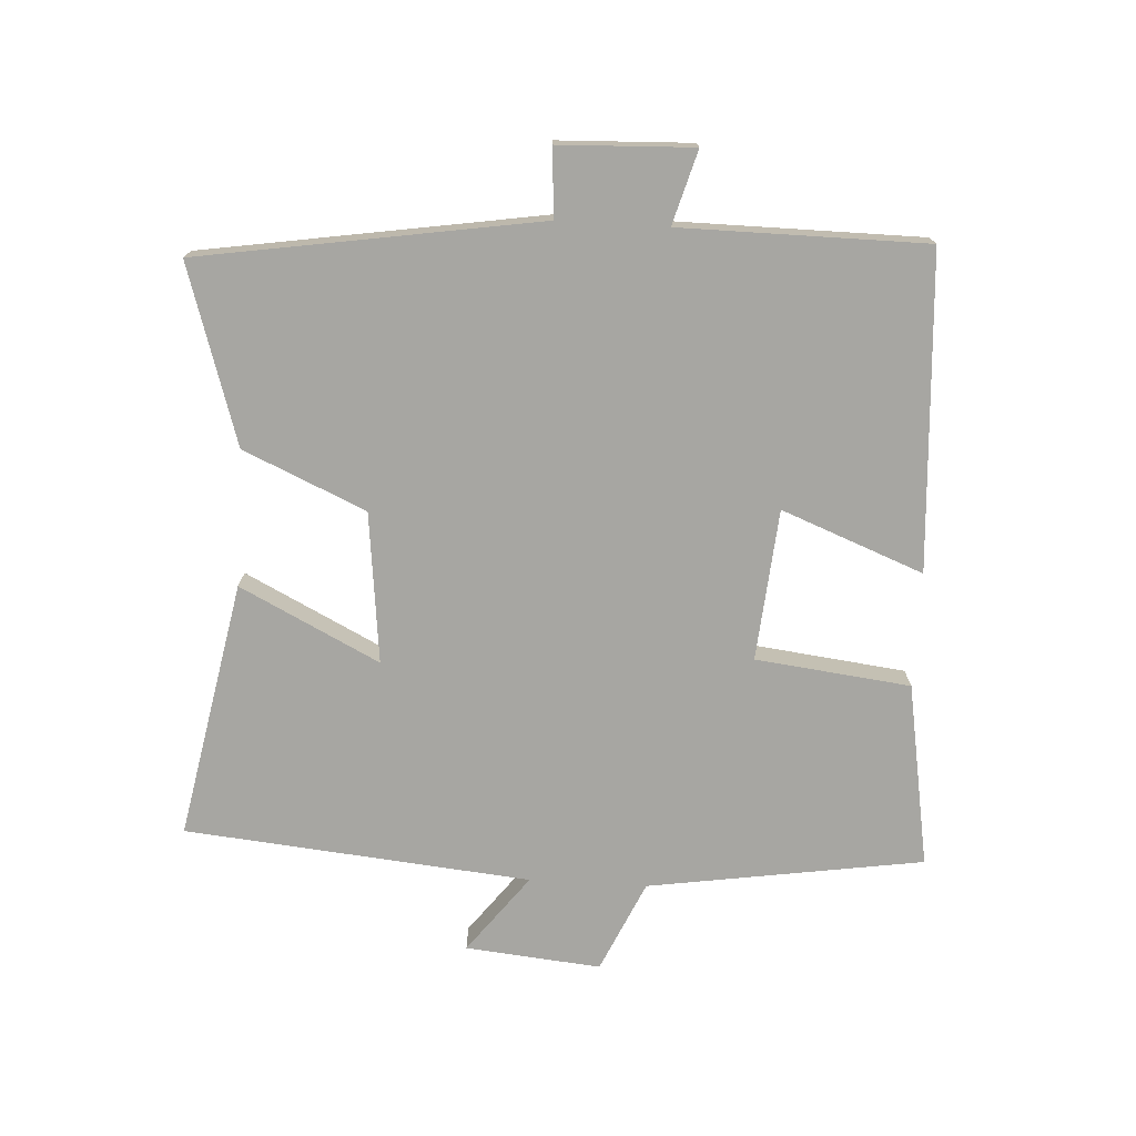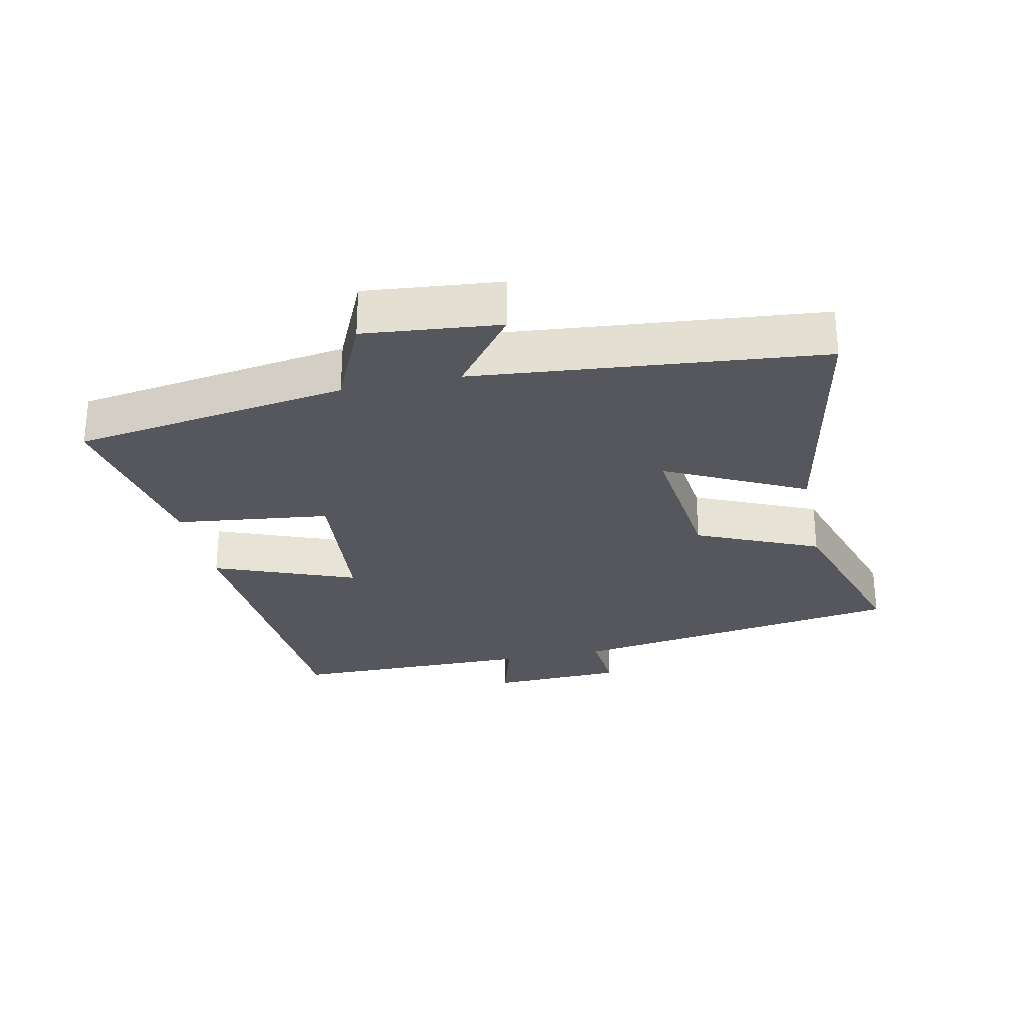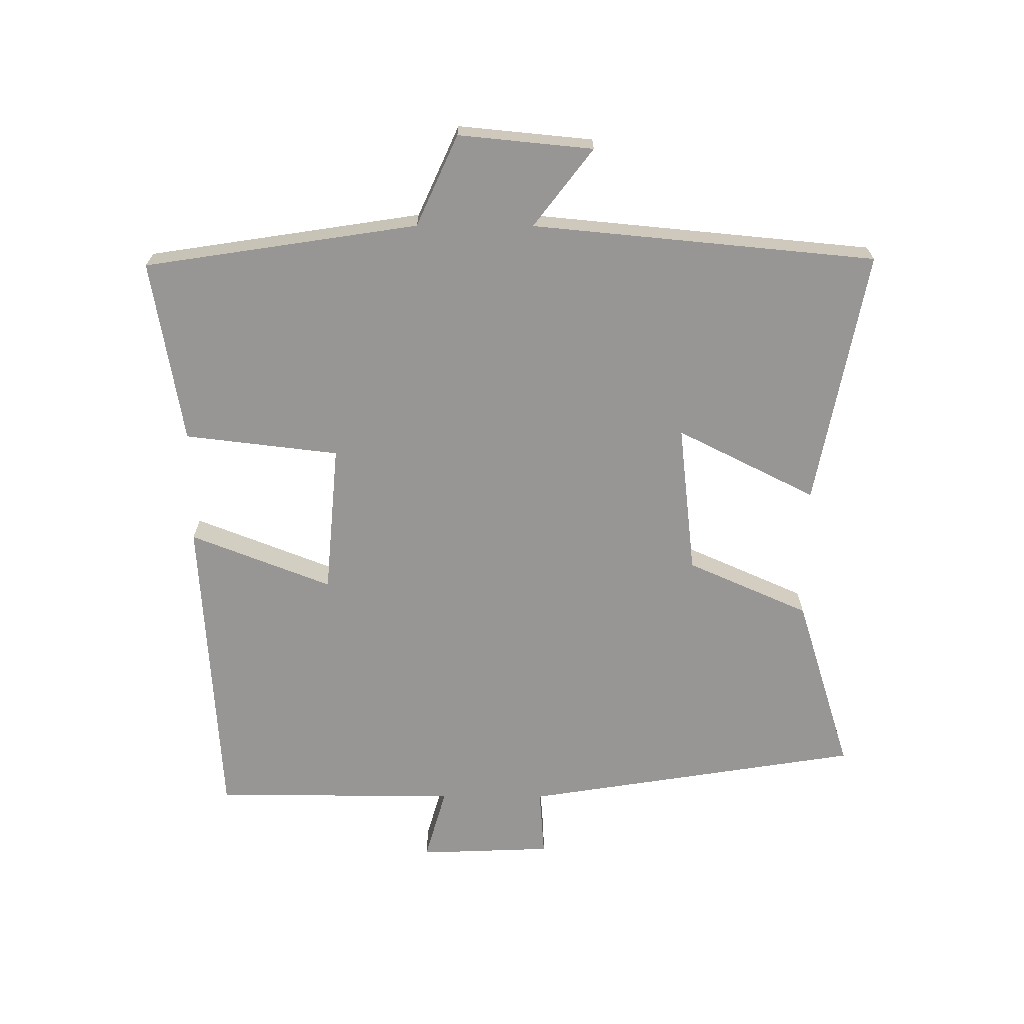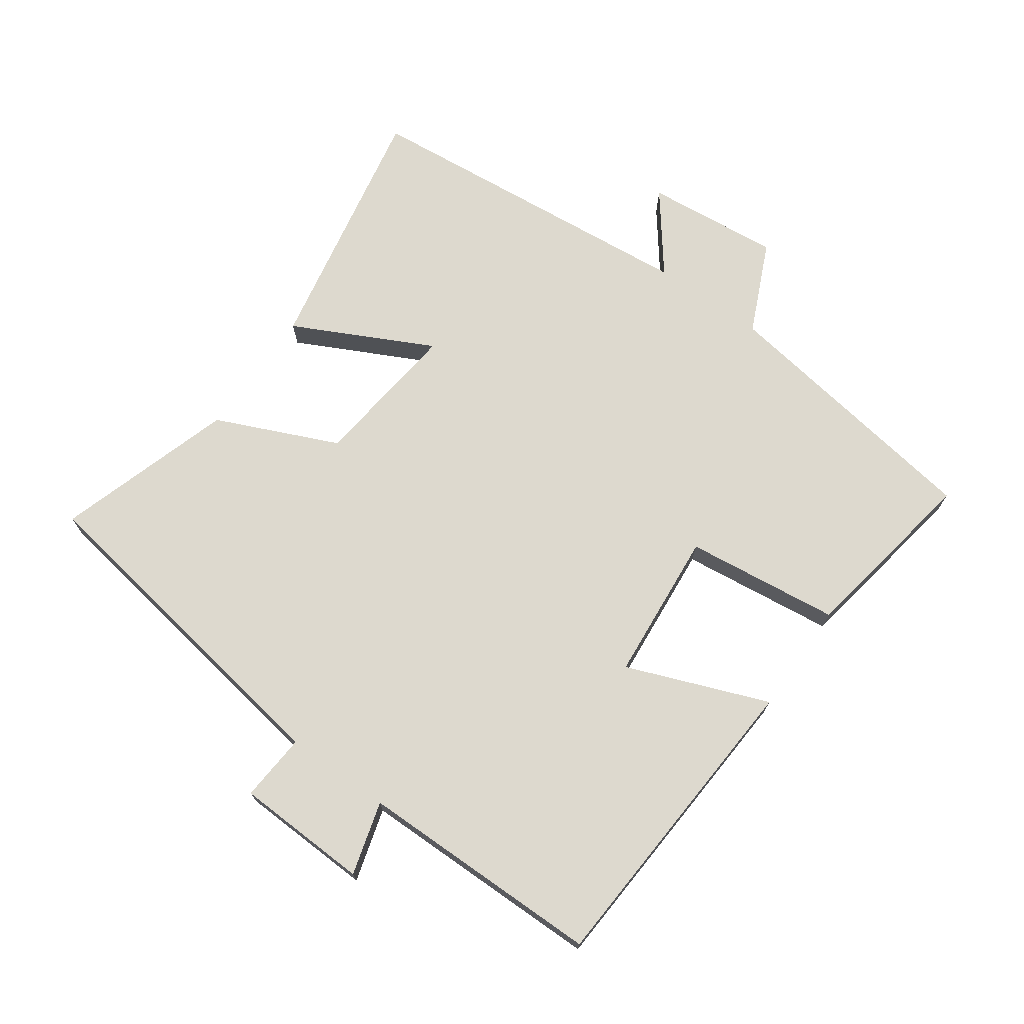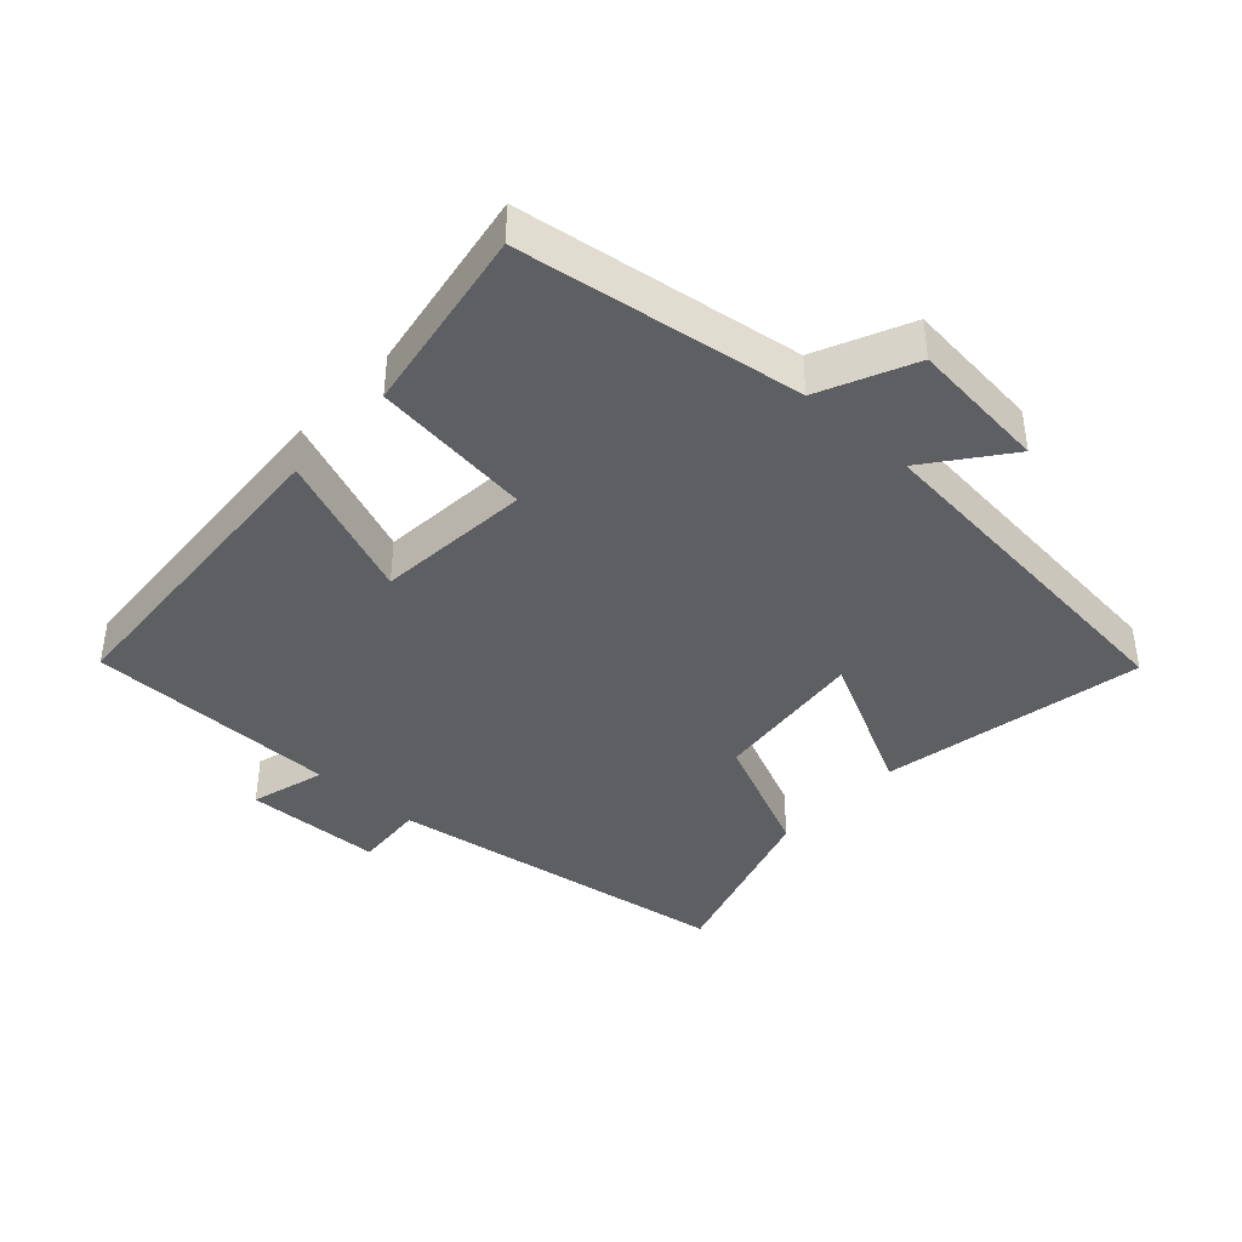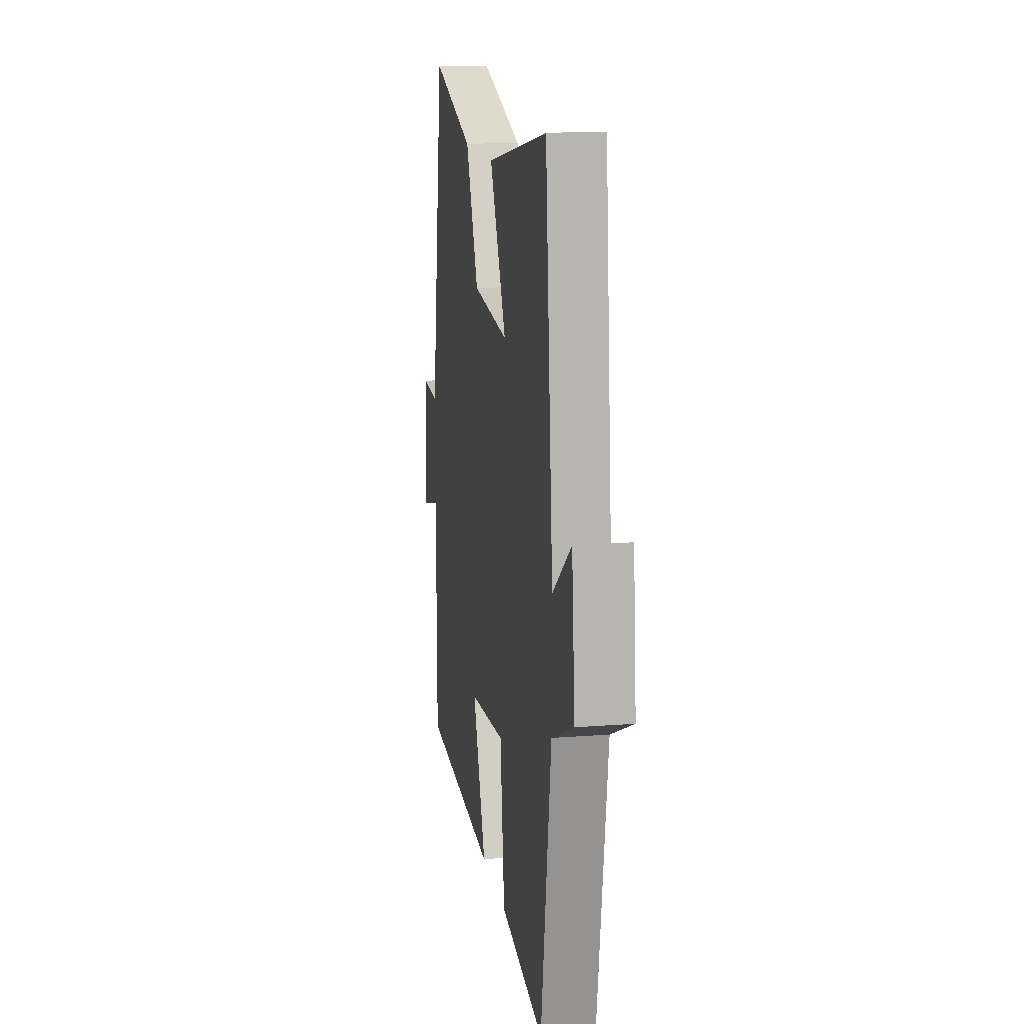
<metadata>
{"format":"obj","ext":"obj","renderer":"f3d","projection":"perspective","resolution":1024,"background":"white","views":[{"elev":-74.0,"azim":86.7,"up":"+Y"},{"elev":-27.5,"azim":-78.0,"up":"+Y"},{"elev":-68.0,"azim":-90.2,"up":"+Y"},{"elev":71.7,"azim":125.4,"up":"+Y"},{"elev":-40.4,"azim":-132.7,"up":"+Y"},{"elev":14.8,"azim":-99.6,"up":"+Z"}]}
</metadata>
<code>
v 0.498 0.07 -0.47
v 0.018 0.07 -0.5
v 0.102 0.07 -0.284
v -0.128 0.07 -0.264
v -0.156 0.07 -0.5
v -0.436 0.07 -0.548
v -0.5 0.07 -0.129
v -0.639 0.07 -0.066
v -0.619 0.07 0.14
v -0.5 0.07 0.049
v -0.45 0.07 0.575
v -0.059 0.07 0.5
v -0.165 0.07 0.288
v 0.065 0.07 0.314
v 0.147 0.07 0.5
v 0.418 0.07 0.585
v 0.5 0.07 0.068
v 0.604 0.07 0.076
v 0.612 0.07 -0.128
v 0.5 0.07 -0.096
v 0.498 0 -0.47
v 0.018 0 -0.5
v 0.102 0 -0.284
v -0.128 0 -0.264
v -0.156 0 -0.5
v -0.436 0 -0.548
v -0.5 0 -0.129
v -0.639 0 -0.066
v -0.619 0 0.14
v -0.5 0 0.049
v -0.45 0 0.575
v -0.059 0 0.5
v -0.165 0 0.288
v 0.065 0 0.314
v 0.147 0 0.5
v 0.418 0 0.585
v 0.5 0 0.068
v 0.604 0 0.076
v 0.612 0 -0.128
v 0.5 0 -0.096
f 17 18 19 20
f 14 15 16 17
f 13 14 17 20
f 10 11 12 13
f 10 13 20 1
f 7 8 9 10
f 4 5 6 7
f 3 4 7 10
f 1 2 3
f 1 3 10
f 40 39 38 37
f 37 36 35 34
f 40 37 34 33
f 33 32 31 30
f 21 40 33 30
f 30 29 28 27
f 27 26 25 24
f 30 27 24 23
f 23 22 21
f 30 23 21
f 1 21 22 2
f 2 22 23 3
f 3 23 24 4
f 4 24 25 5
f 5 25 26 6
f 6 26 27 7
f 7 27 28 8
f 8 28 29 9
f 9 29 30 10
f 10 30 31 11
f 11 31 32 12
f 12 32 33 13
f 13 33 34 14
f 14 34 35 15
f 15 35 36 16
f 16 36 37 17
f 17 37 38 18
f 18 38 39 19
f 19 39 40 20
f 20 40 21 1

</code>
